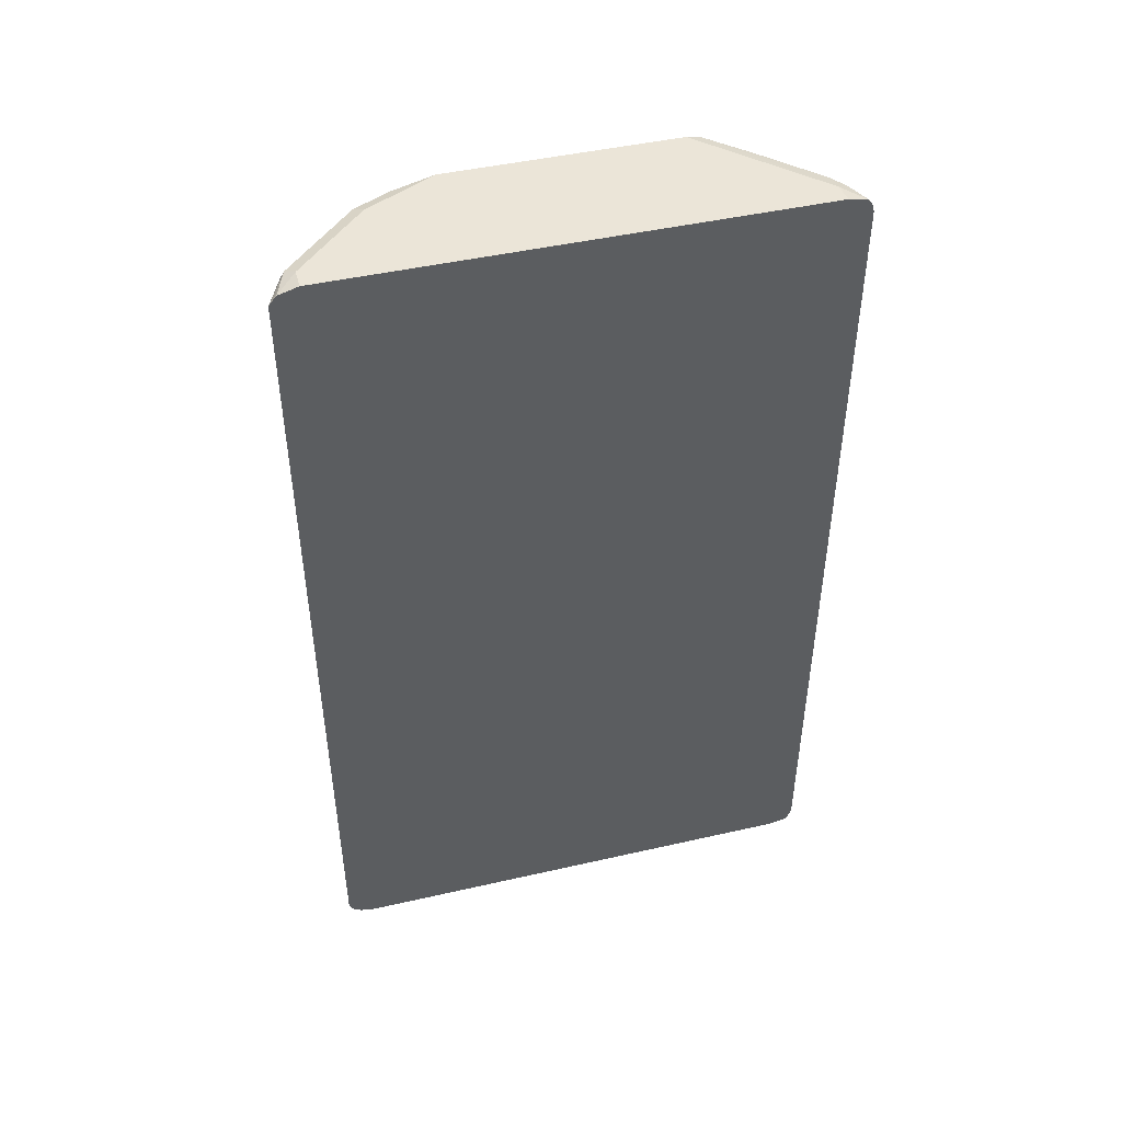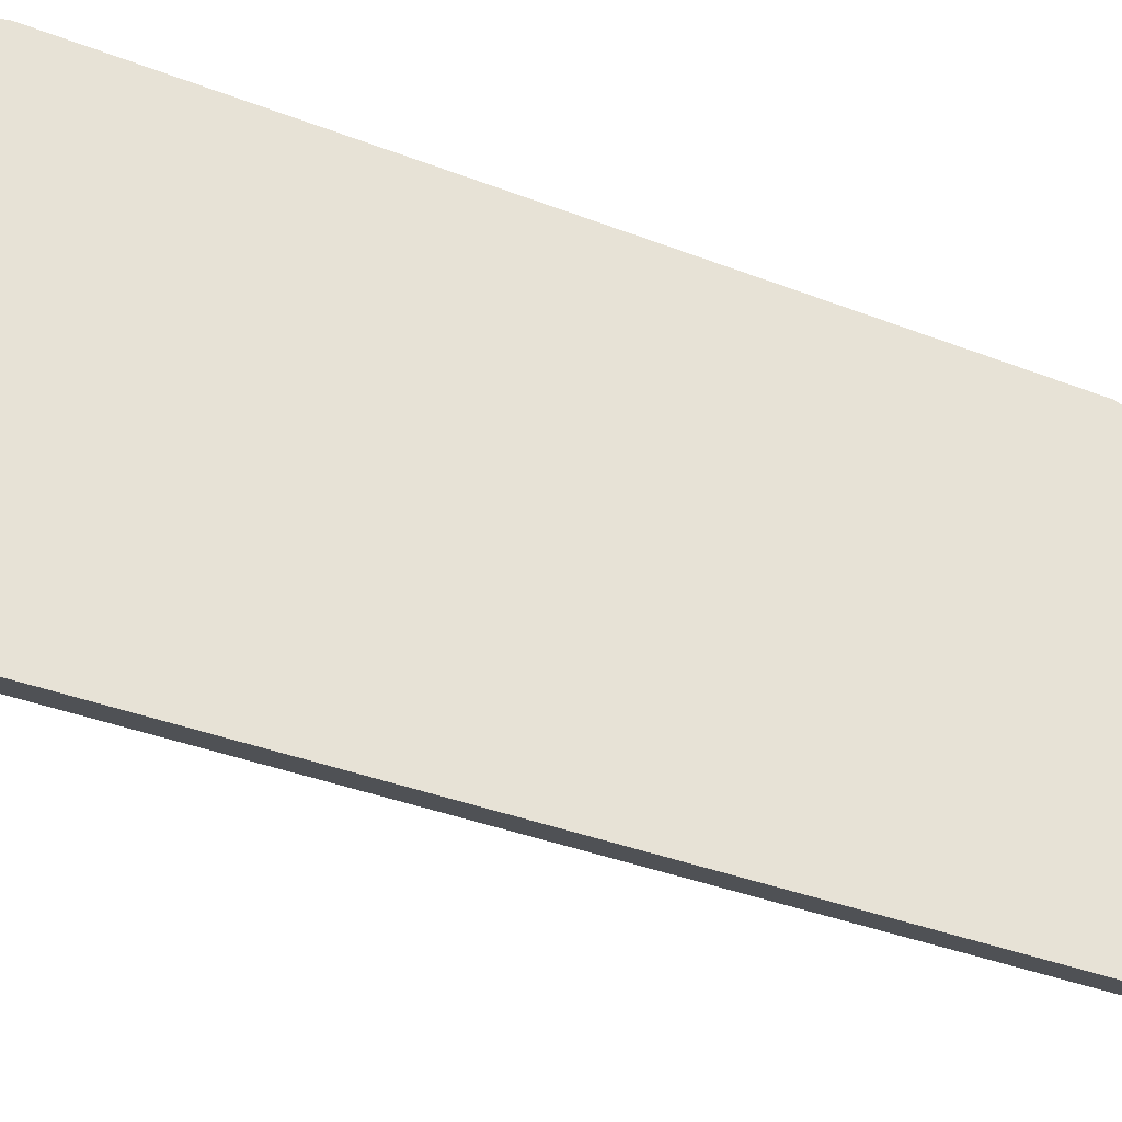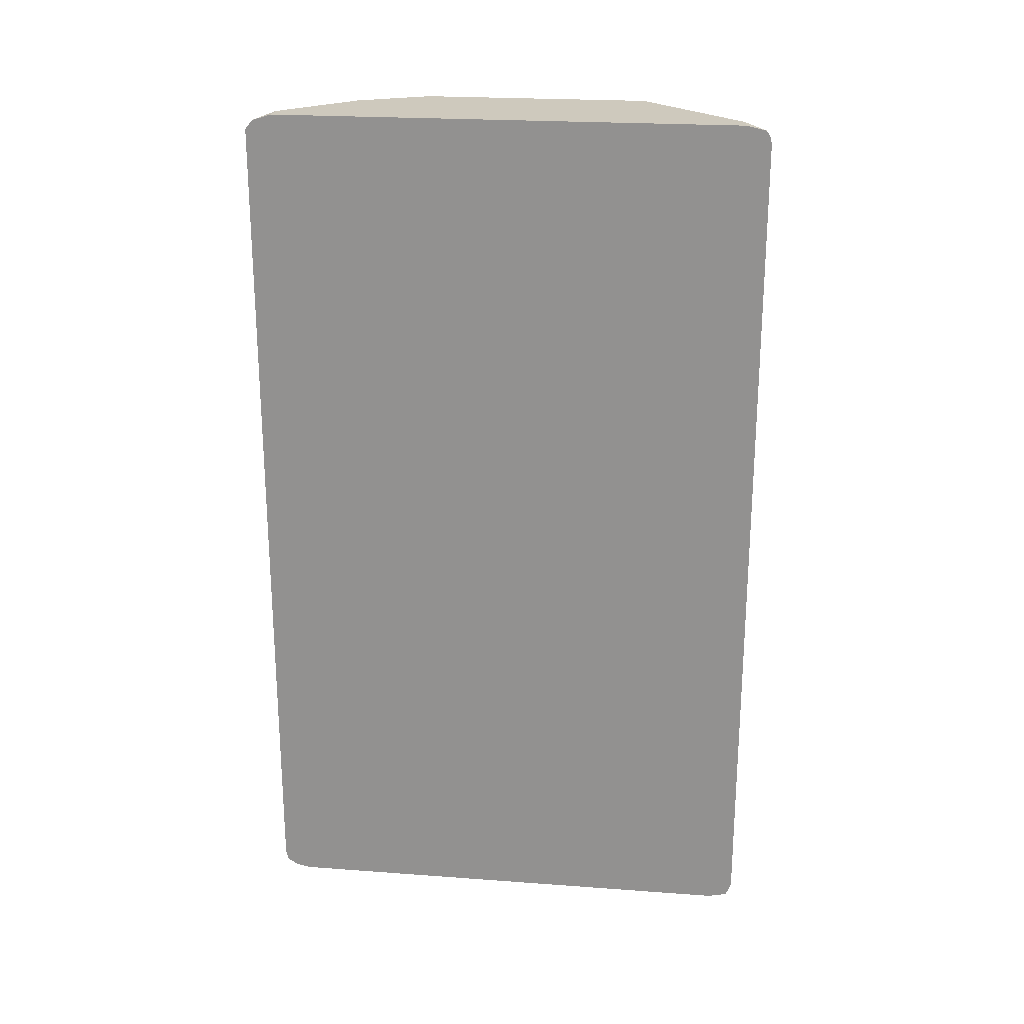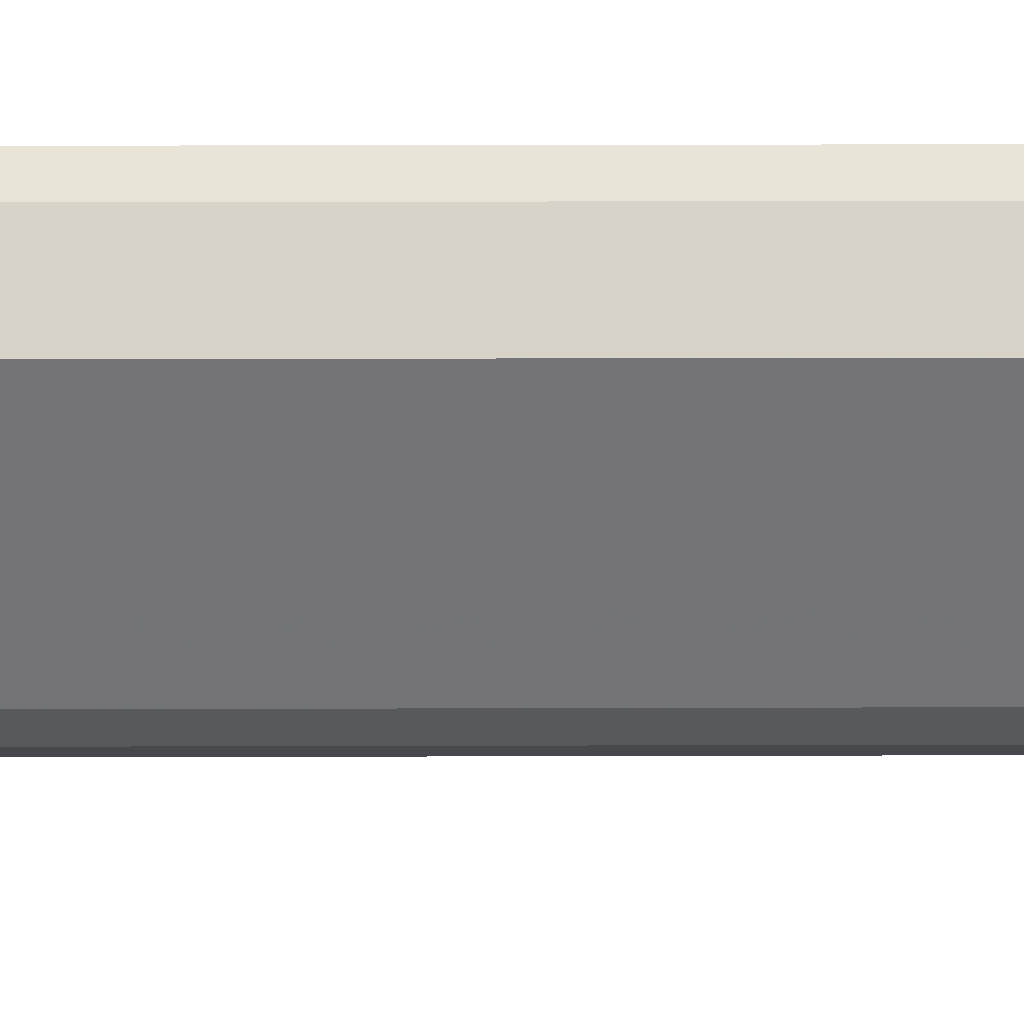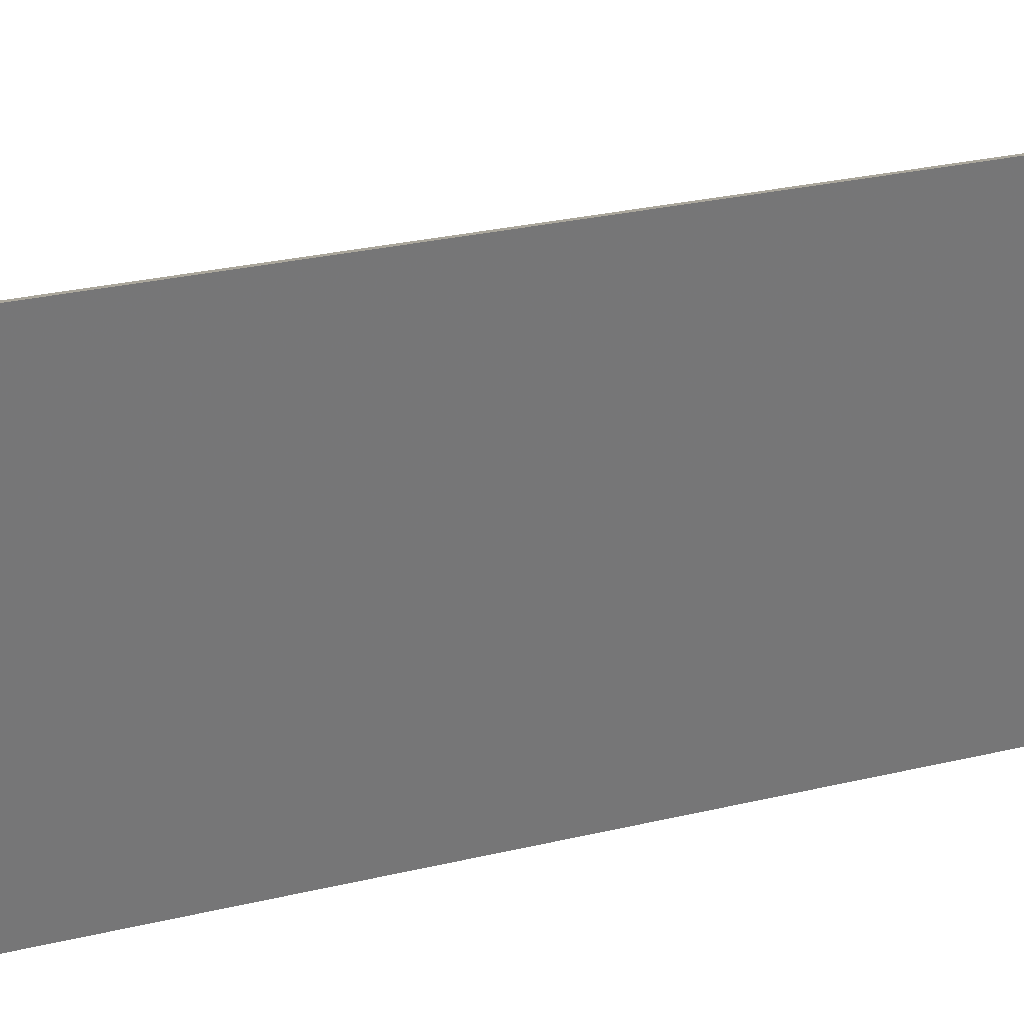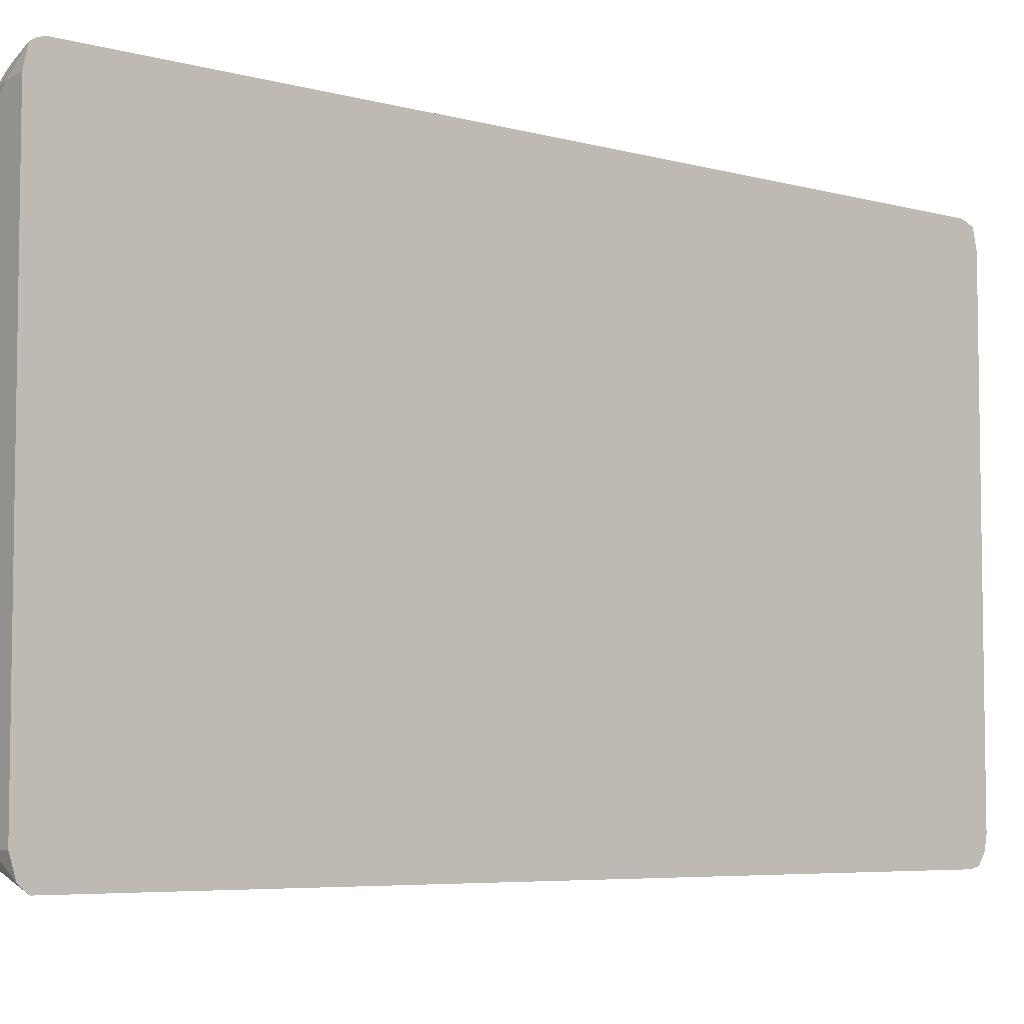
<metadata>
{"format":"obj","ext":"obj","renderer":"f3d","projection":"perspective","resolution":1024,"background":"white","views":[{"elev":46.0,"azim":-104.6,"up":"+Y"},{"elev":-40.0,"azim":-115.2,"up":"+Z"},{"elev":22.7,"azim":-82.8,"up":"+Y"},{"elev":33.8,"azim":89.8,"up":"+Z"},{"elev":33.2,"azim":-107.3,"up":"+Z"},{"elev":-5.7,"azim":-130.2,"up":"+Z"}]}
</metadata>
<code>
v 0.1561 -0.4022 -0.2912
v 0.1642 -0.4103 -0.2872
v 0.1561 -0.4119 -0.2888
v 0.1561 0.4594 -0.2912
v 0.1993 -0.4103 -0.2696
v 0.17 -0.4162 -0.2755
v 0.1561 -0.4189 -0.2783
v 0.1642 0.4513 -0.2872
v 0.1561 0.4663 -0.2857
v 0.1847 0.4704 -0.2726
v 0.1876 0.4631 -0.2755
v 0.2521 -0.4103 -0.2169
v 0.2433 -0.4191 -0.2081
v 0.2081 -0.4191 -0.2432
v 0.1905 -0.4191 -0.2608
v 0.1993 0.4513 -0.2696
v 0.1759 -0.422 -0.2638
v 0.1561 -0.4199 -0.2746
v 0.1561 0.4688 -0.2835
v 0.1759 0.4748 -0.2638
v 0.2023 0.4704 -0.255
v 0.2052 0.4631 -0.2579
v 0.2813 -0.4044 -0.1584
v 0.2697 -0.4103 -0.1817
v 0.2813 -0.4133 -0.1495
v 0.2579 -0.4162 -0.1876
v 0.2521 0.4513 -0.2169
v 0.2813 -0.422 -0.1234
v 0.2462 -0.422 -0.1934
v 0.211 -0.422 -0.2286
v 0.2404 0.4631 -0.2228
v 0.1561 -0.422 -0.2638
v 0.1561 0.4748 -0.2638
v 0.211 0.4748 -0.2286
v 0.255 0.4704 -0.2022
v 0.2813 -0.4045 -0.1583
v 0.2813 0.4573 -0.1584
v 0.2813 -0.4177 -0.1363
v 0.2579 0.4631 -0.2051
v 0.2813 -0.422 0.1055
v 0.1561 -0.422 0.2132
v 0.1561 0.4748 0.2132
v 0.2462 0.4748 -0.1934
v 0.2726 0.4704 -0.1671
v 0.2755 0.4631 -0.17
v 0.2813 0.4682 -0.1409
v 0.2813 -0.4154 0.1231
v 0.2462 -0.4176 0.1605
v 0.211 -0.422 0.1759
v 0.1759 -0.422 0.211
v 0.1561 -0.4182 0.2305
v 0.1561 0.4704 0.233
v 0.1759 0.4748 0.211
v 0.2638 0.4748 -0.1583
v 0.2813 0.4748 -0.123
v 0.2813 -0.4044 0.1406
v 0.211 -0.4176 0.1956
v 0.1935 -0.4176 0.2132
v 0.1561 -0.4176 0.233
v 0.1561 0.4641 0.2367
v 0.1817 0.469 0.2227
v 0.211 0.4748 0.1759
v 0.1957 0.4704 0.211
v 0.2813 0.4716 0.1206
v 0.2813 0.4748 0.1055
v 0.1993 -0.4044 0.2169
v 0.2813 0.4573 0.1406
v 0.1847 -0.4132 0.2242
v 0.1561 -0.4166 0.2335
v 0.1561 0.4572 0.2385
v 0.1642 0.4572 0.2345
v 0.1993 0.4572 0.2169
v 0.1891 0.466 0.2198
v 0.2813 0.466 0.1318
v 0.2133 0.4704 0.1934
v 0.2308 0.4704 0.1759
v 0.2484 0.4704 0.1582
v 0.1642 -0.4044 0.2345
v 0.1561 -0.4044 0.2385
f 34 43 35
f 35 43 54
f 35 44 39
f 37 39 45
f 37 45 46
f 39 44 45
f 40 47 48
f 40 48 49
f 41 50 51
f 42 52 53
f 44 54 55
f 44 55 46
f 47 56 48
f 31 35 39
f 48 57 49
f 48 56 57
f 44 46 45
f 23 40 28
f 27 31 39
f 23 37 46
f 49 57 58
f 23 46 55
f 23 55 65
f 23 65 64
f 23 64 74
f 23 74 67
f 27 39 37
f 23 67 56
f 23 47 40
f 23 28 38
f 23 38 25
f 23 25 36
f 24 36 25
f 25 38 26
f 26 38 28
f 23 56 47
f 49 58 50
f 62 64 65
f 50 59 51
f 63 74 75
f 63 75 64
f 64 75 76
f 64 76 77
f 64 77 74
f 66 78 68
f 66 72 71
f 66 71 78
f 68 78 79
f 68 79 69
f 70 79 78
f 70 78 71
f 74 77 76
f 74 76 75
f 23 36 24
f 63 67 74
f 63 72 67
f 63 73 72
f 61 73 63
f 52 60 61
f 52 61 53
f 53 61 63
f 53 63 64
f 53 64 62
f 56 66 58
f 56 58 57
f 50 58 59
f 56 67 72
f 58 68 59
f 58 66 68
f 59 68 69
f 60 70 71
f 60 71 61
f 61 71 72
f 61 72 73
f 56 72 66
f 21 31 22
f 35 54 44
f 21 34 35
f 2 6 7
f 2 7 3
f 2 8 16
f 2 16 5
f 4 9 10
f 4 10 11
f 4 11 8
f 2 5 6
f 5 12 13
f 5 14 15
f 5 15 6
f 5 16 27
f 5 27 12
f 6 15 17
f 6 17 7
f 7 17 18
f 5 13 14
f 8 11 16
f 1 8 2
f 1 9 4
f 21 35 31
f 1 2 3
f 1 3 7
f 1 7 18
f 1 18 32
f 1 32 41
f 1 41 51
f 1 4 8
f 1 59 69
f 1 79 70
f 1 70 60
f 1 60 52
f 1 52 42
f 1 42 33
f 1 33 19
f 1 19 9
f 1 69 79
f 9 19 10
f 1 51 59
f 10 20 34
f 17 30 29
f 17 29 28
f 17 28 40
f 17 40 49
f 17 49 50
f 17 50 41
f 17 41 32
f 17 32 18
f 19 33 20
f 20 42 53
f 20 53 62
f 20 65 55
f 20 55 54
f 20 54 43
f 10 19 20
f 20 43 34
f 20 33 42
f 16 31 27
f 20 62 65
f 14 17 15
f 16 22 31
f 10 22 11
f 12 23 24
f 12 24 25
f 12 25 26
f 10 34 21
f 12 26 13
f 11 22 16
f 12 37 23
f 14 30 17
f 12 27 37
f 13 30 14
f 10 21 22
f 13 29 30
f 13 28 29
f 13 26 28

</code>
